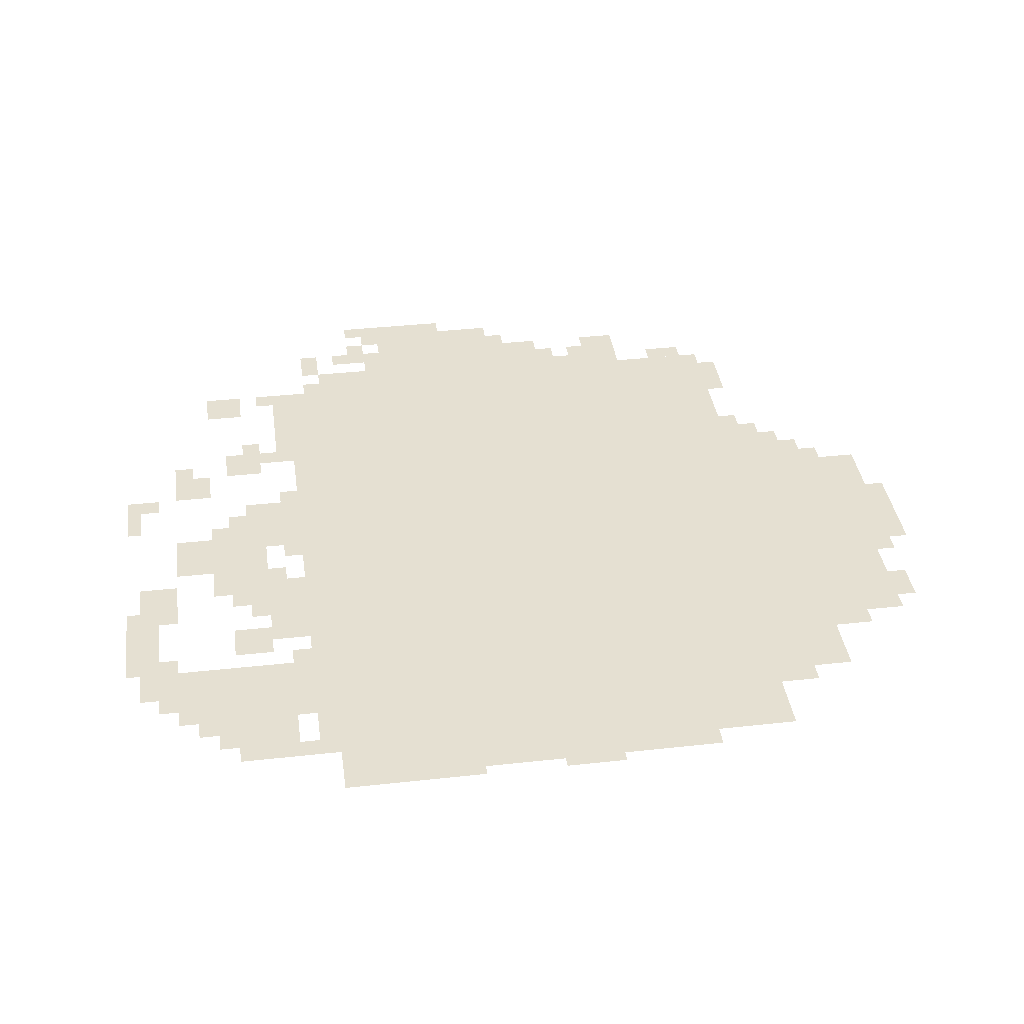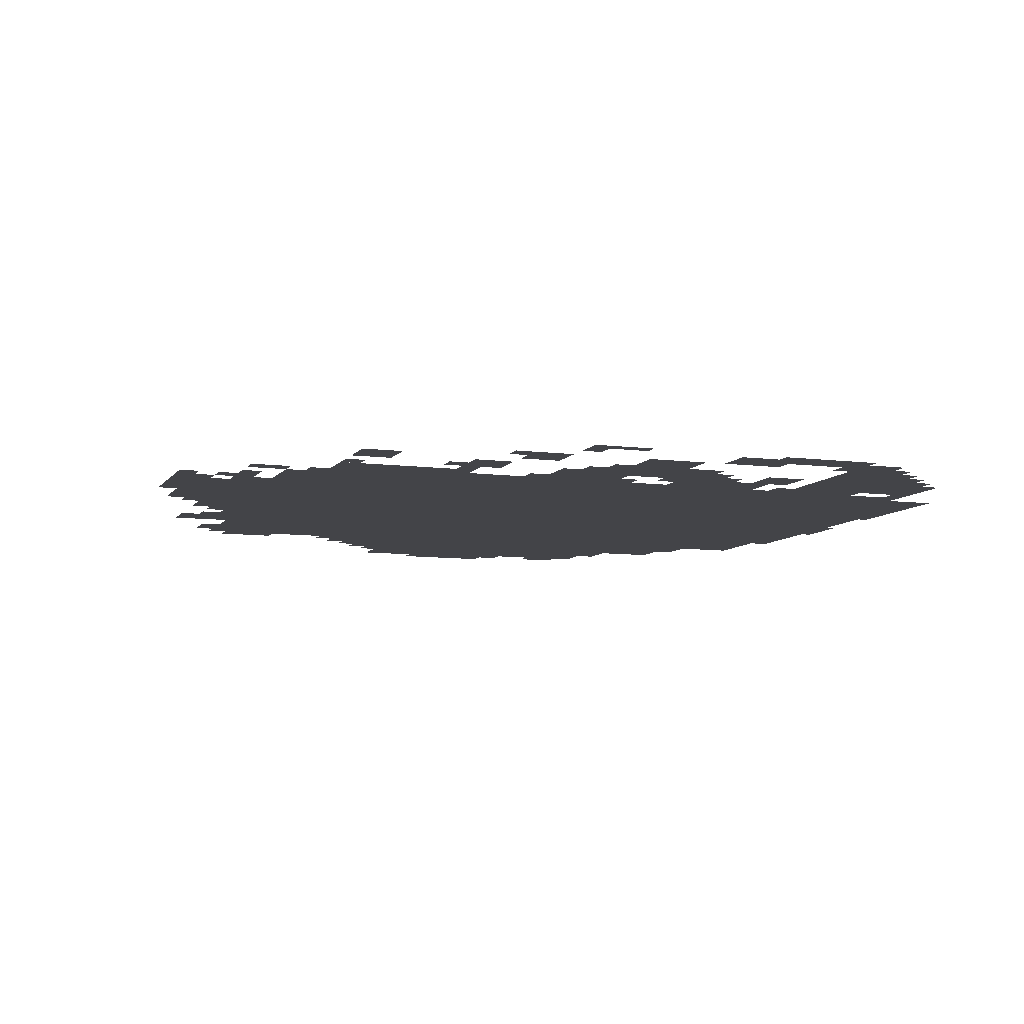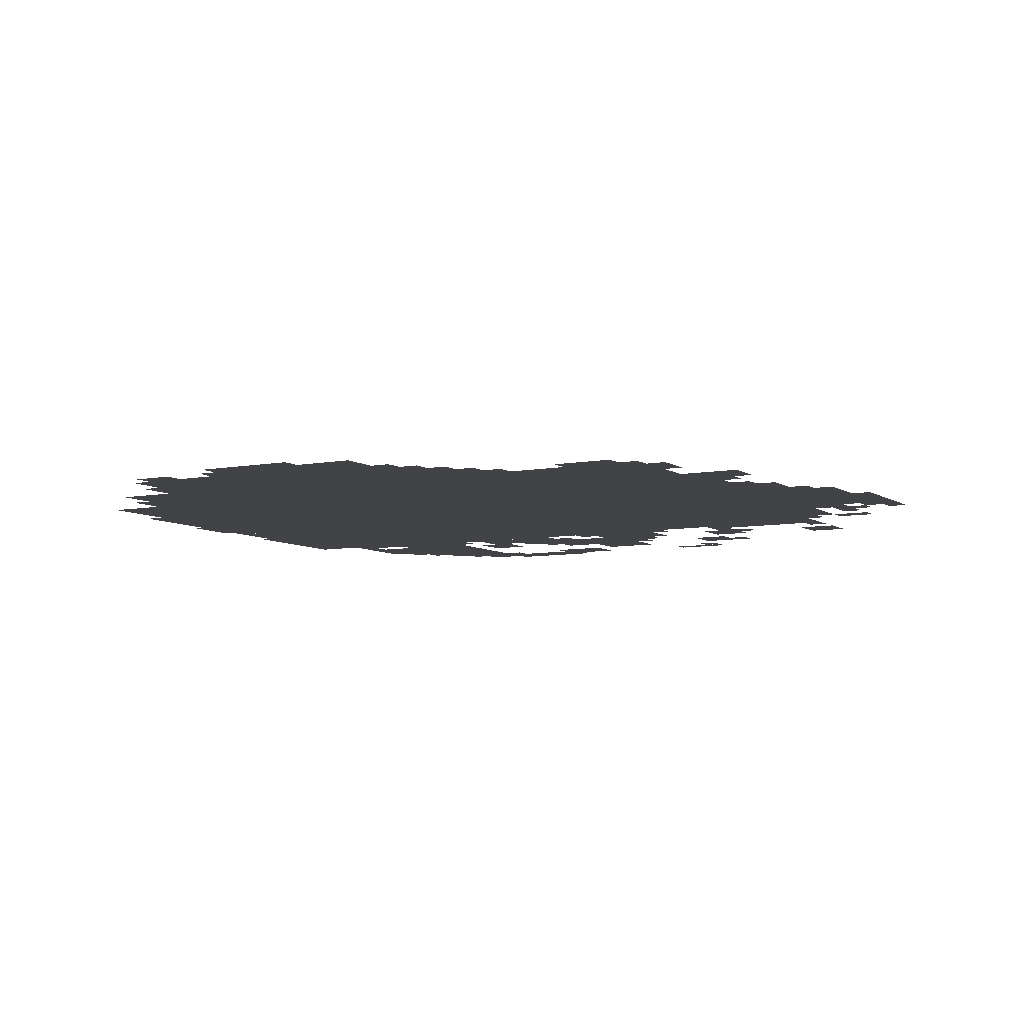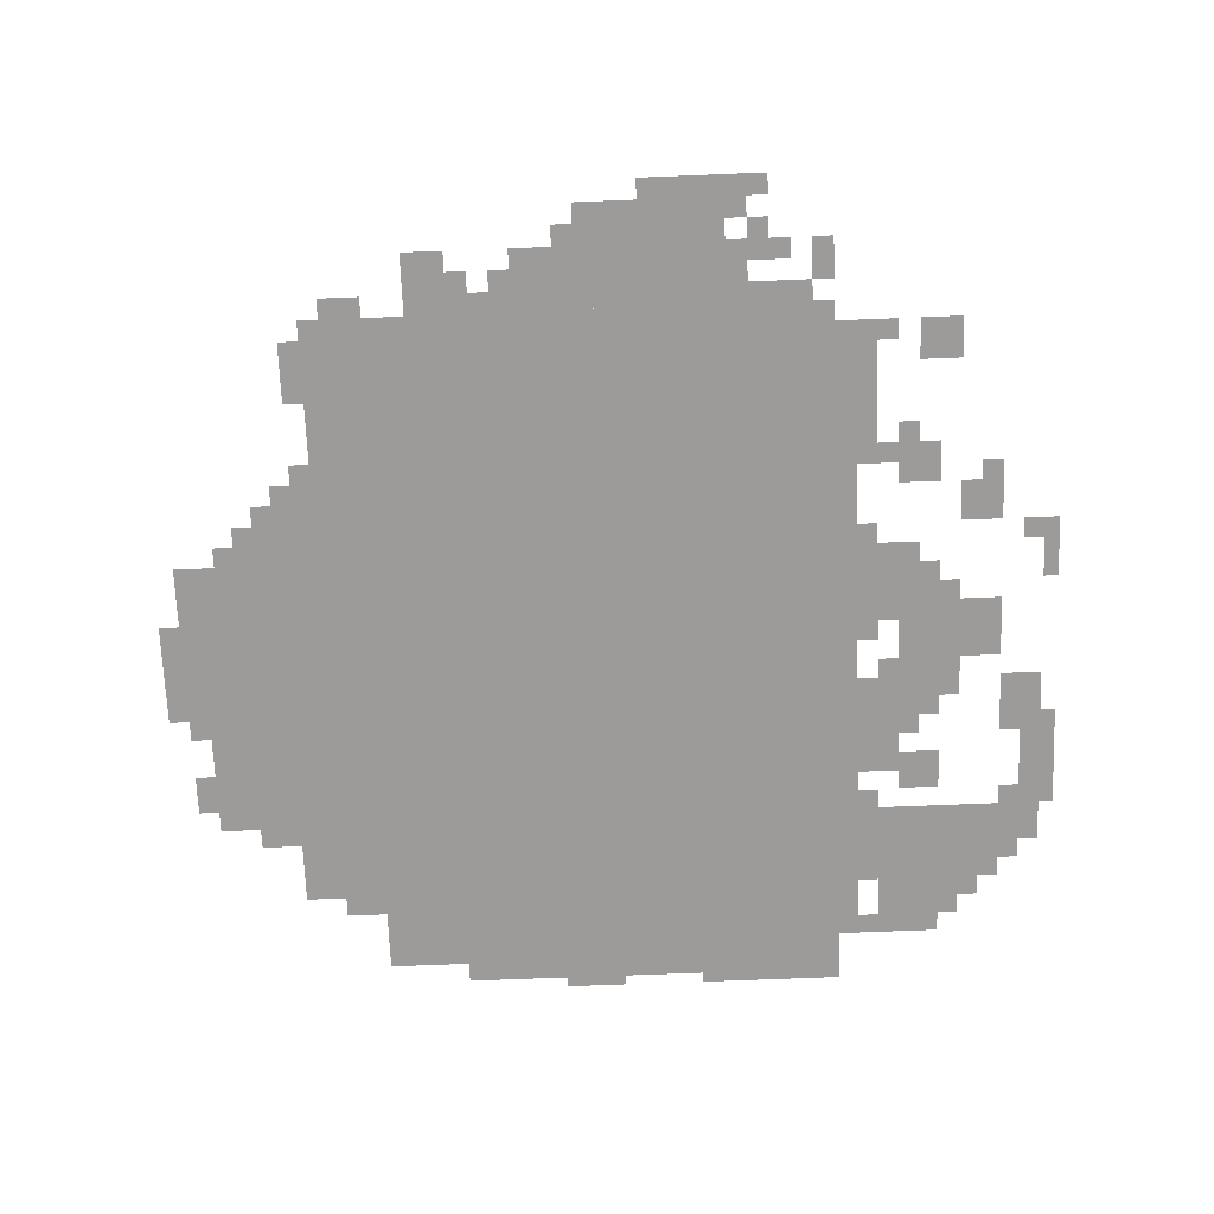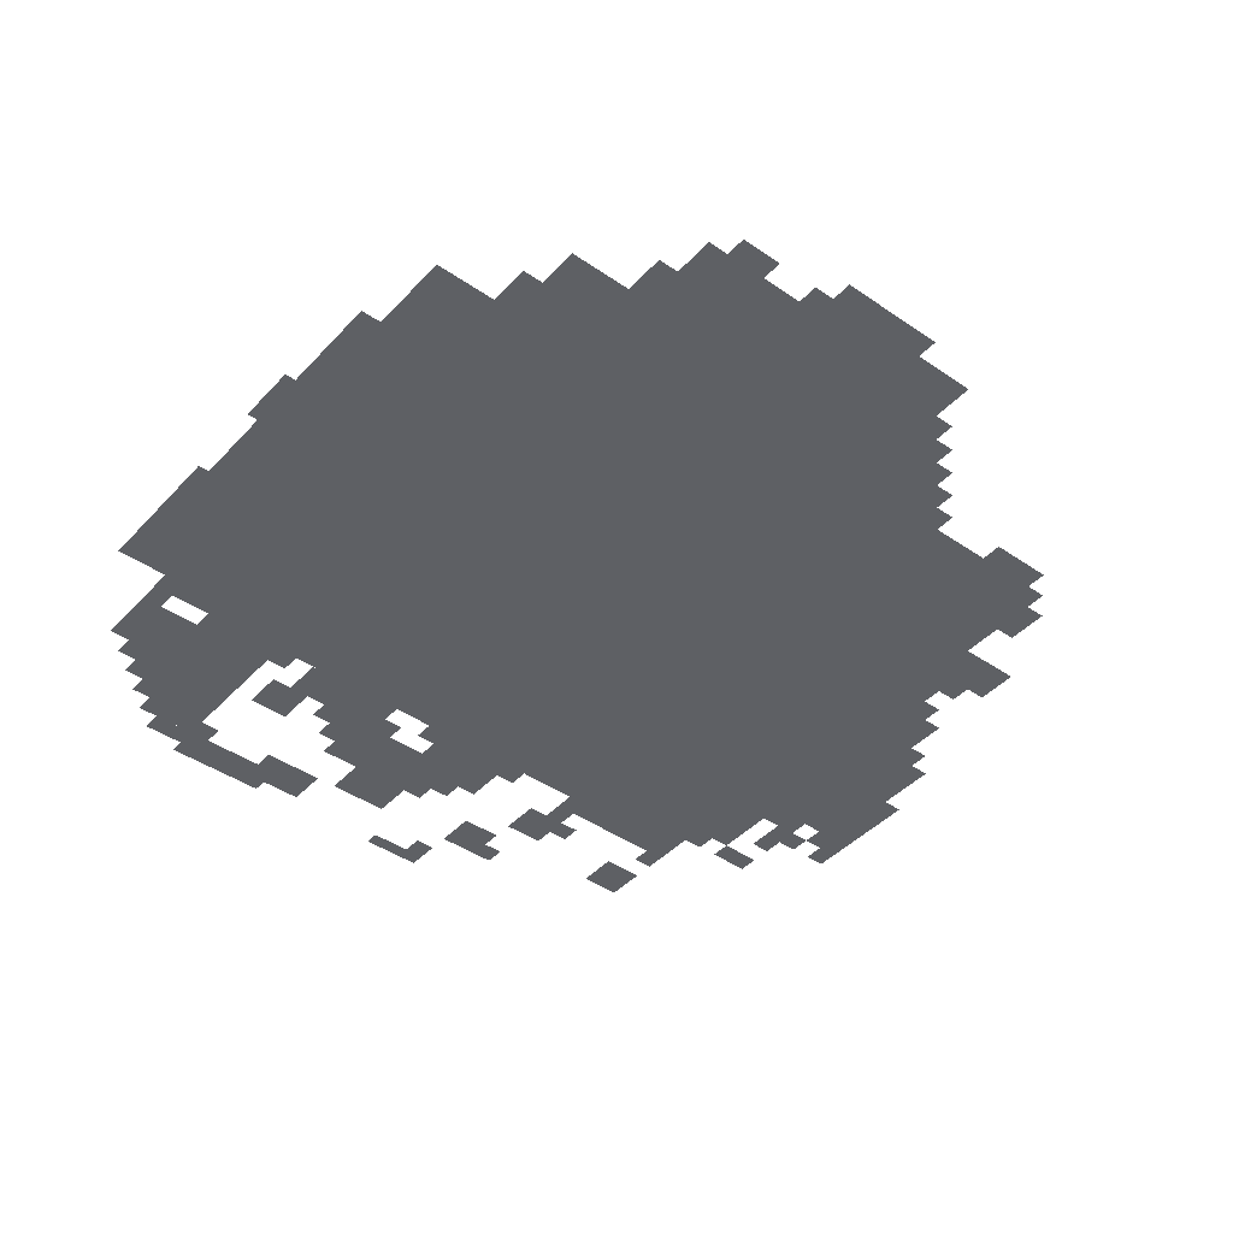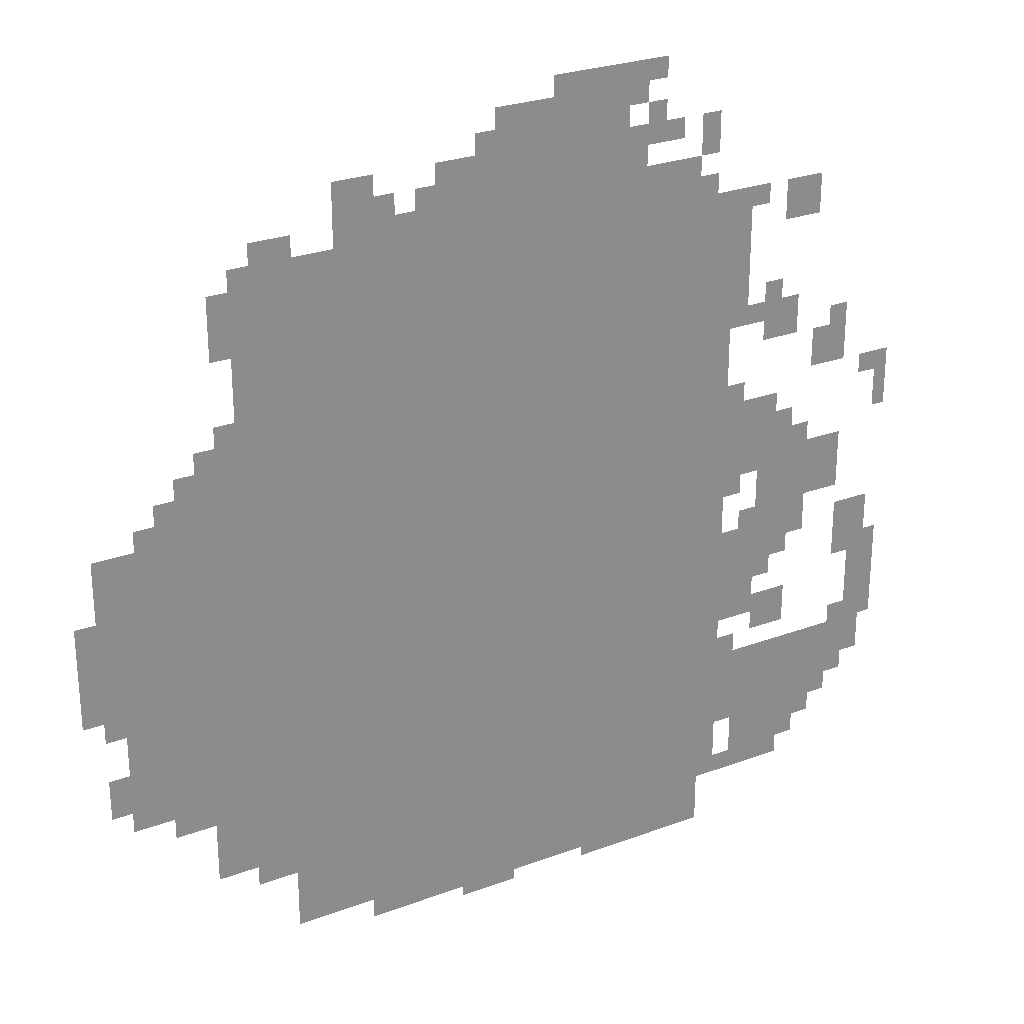
<metadata>
{"format":"obj","ext":"obj","renderer":"f3d","projection":"perspective","resolution":1024,"background":"white","views":[{"elev":37.6,"azim":-8.0,"up":"+Z"},{"elev":-8.3,"azim":-110.0,"up":"+Z"},{"elev":-7.3,"azim":119.5,"up":"+Z"},{"elev":-69.7,"azim":-177.7,"up":"+Z"},{"elev":-43.1,"azim":50.9,"up":"+Z"},{"elev":26.4,"azim":149.6,"up":"+Y"}]}
</metadata>
<code>
g shengdiyage_h-mesh
v -320 49 0
v -320 593 0
v -1056 593 0
v -1056 49 0
v -320 593 0
v -320 1137 0
v -1056 1137 0
v -1056 593 0
v -64 305 0
v -64 753 0
v -320 753 0
v -320 305 0
v -672 1137 0
v -672 1297 0
v -896 1297 0
v -896 1137 0
v -1088 177 0
v -1088 305 0
v -1312 305 0
v -1312 177 0
v -1152 497 0
v -1152 689 0
v -1248 689 0
v -1248 497 0
v -192 177 0
v -192 305 0
v -320 305 0
v -320 177 0
v -1056 593 0
v -1056 1105 0
v -1088 1105 0
v -1088 593 0
v -1056 81 0
v -1056 593 0
v -1088 593 0
v -1088 81 0
v -256 945 0
v -256 1137 0
v -320 1137 0
v -320 945 0
v -256 753 0
v -256 945 0
v -320 945 0
v -320 753 0
v -448 17 0
v -448 49 0
v -768 49 0
v -768 17 0
v -1120 81 0
v -1120 177 0
v -1216 177 0
v -1216 81 0
v -160 753 0
v -160 849 0
v -256 849 0
v -256 753 0
v -768 17 0
v -768 49 0
v -1056 49 0
v -1056 17 0
v -576 1137 0
v -576 1233 0
v -672 1233 0
v -672 1137 0
v -1248 561 0
v -1248 657 0
v -1312 657 0
v -1312 561 0
v -1344 369 0
v -1344 465 0
v -1399 465 0
v -1399 369 0
v 0 561 0
v 0 657 0
v -64 657 0
v -64 561 0
v -416 1137 0
v -416 1233 0
v -480 1233 0
v -480 1137 0
v -1088 433 0
v -1088 529 0
v -1152 529 0
v -1152 433 0
v -1184 1041 0
v -1184 1105 0
v -1248 1105 0
v -1248 1041 0
v -1312 465 0
v -1312 529 0
v -1376 529 0
v -1376 465 0
v -1248 785 0
v -1248 849 0
v -1312 849 0
v -1312 785 0
v -1152 337 0
v -1152 401 0
v -1216 401 0
v -1216 337 0
v -1152 849 0
v -1152 913 0
v -1216 913 0
v -1216 849 0
v -1088 977 0
v -1088 1105 0
v -1120 1105 0
v -1120 977 0
v -832 0 0
v -832 17 0
v -960 17 0
v -960 0 0
v -1344 305 0
v -1344 369 0
v -1399 369 0
v -1399 305 0
v 0 497 0
v 0 561 0
v -64 561 0
v -64 497 0
v -1088 369 0
v -1088 433 0
v -1152 433 0
v -1152 369 0
v -1088 881 0
v -1088 977 0
v -1120 977 0
v -1120 881 0
v -864 1297 0
v -864 1329 0
v -960 1329 0
v -960 1297 0
v -960 0 0
v -960 17 0
v -1056 17 0
v -1056 0 0
v -768 1297 0
v -768 1329 0
v -864 1329 0
v -864 1297 0
v -1088 689 0
v -1088 785 0
v -1120 785 0
v -1120 689 0
v -1088 593 0
v -1088 689 0
v -1120 689 0
v -1120 593 0
v -128 753 0
v -128 817 0
v -160 817 0
v -160 753 0
v -224 849 0
v -224 913 0
v -256 913 0
v -256 849 0
v -608 0 0
v -608 17 0
v -672 17 0
v -672 0 0
v -32 689 0
v -32 753 0
v -64 753 0
v -64 689 0
v -288 1137 0
v -288 1169 0
v -352 1169 0
v -352 1137 0
v -1024 1169 0
v -1024 1233 0
v -1056 1233 0
v -1056 1169 0
v -1152 689 0
v -1152 753 0
v -1184 753 0
v -1184 689 0
v -1344 241 0
v -1344 305 0
v -1376 305 0
v -1376 241 0
v -256 145 0
v -256 177 0
v -320 177 0
v -320 145 0
v -1216 113 0
v -1216 177 0
v -1248 177 0
v -1248 113 0
v -1152 433 0
v -1152 497 0
v -1184 497 0
v -1184 433 0
v -32 337 0
v -32 401 0
v -64 401 0
v -64 337 0
v -128 273 0
v -128 305 0
v -192 305 0
v -192 273 0
v -1312 209 0
v -1312 273 0
v -1344 273 0
v -1344 209 0
v -896 1201 0
v -896 1233 0
v -960 1233 0
v -960 1201 0
v -480 1137 0
v -480 1169 0
v -544 1169 0
v -544 1137 0
v -1120 625 0
v -1120 689 0
v -1152 689 0
v -1152 625 0
v -896 1137 0
v -896 1169 0
v -960 1169 0
v -960 1137 0
v -960 1137 0
v -960 1169 0
v -1024 1169 0
v -1024 1137 0
v -1120 689 0
v -1120 753 0
v -1152 753 0
v -1152 689 0
v -224 1041 0
v -224 1105 0
v -256 1105 0
v -256 1041 0
v -1376 721 0
v -1376 785 0
v -1399 785 0
v -1399 721 0
v -1312 273 0
v -1312 337 0
v -1344 337 0
v -1344 273 0
v -1120 881 0
v -1120 913 0
v -1152 913 0
v -1152 881 0
v -96 753 0
v -96 785 0
v -128 785 0
v -128 753 0
v -192 849 0
v -192 881 0
v -224 881 0
v -224 849 0
v -1344 753 0
v -1344 785 0
v -1376 785 0
v -1376 753 0
v -1280 849 0
v -1280 881 0
v -1312 881 0
v -1312 849 0
v -1184 689 0
v -1184 721 0
v -1216 721 0
v -1216 689 0
v -1120 529 0
v -1120 561 0
v -1152 561 0
v -1152 529 0
v -1312 433 0
v -1312 465 0
v -1344 465 0
v -1344 433 0
v -1088 305 0
v -1088 337 0
v -1120 337 0
v -1120 305 0
v -1248 145 0
v -1248 177 0
v -1280 177 0
v -1280 145 0
v -1088 81 0
v -1088 113 0
v -1120 113 0
v -1120 81 0
v -32 465 0
v -32 497 0
v -64 497 0
v -64 465 0
v -1184 465 0
v -1184 497 0
v -1216 497 0
v -1216 465 0
v -1152 913 0
v -1152 945 0
v -1184 945 0
v -1184 913 0
v -672 0 0
v -672 17 0
v -704 17 0
v -704 0 0
v -544 1137 0
v -544 1169 0
v -576 1169 0
v -576 1137 0
v -960 1201 0
v -960 1233 0
v -992 1233 0
v -992 1201 0
v -1376 689 0
v -1376 721 0
v -1399 721 0
v -1399 689 0
v -32 657 0
v -32 689 0
v -64 689 0
v -64 657 0
v -224 1009 0
v -224 1041 0
v -256 1041 0
v -256 1009 0
v -896 1265 0
v -896 1297 0
v -928 1297 0
v -928 1265 0
v -544 1169 0
v -544 1201 0
v -576 1201 0
v -576 1169 0
v -896 1169 0
v -896 1201 0
v -928 1201 0
v -928 1169 0
v -1120 1073 0
v -1120 1105 0
v -1152 1105 0
v -1152 1073 0
v -640 1233 0
v -640 1265 0
v -672 1265 0
v -672 1233 0
v -928 1233 0
v -928 1265 0
v -960 1265 0
v -960 1233 0
v -480 1169 0
v -480 1201 0
v -512 1201 0
v -512 1169 0
g shengdiyage_h-mesh_0
f 3 2 1
f 1 4 3
f 7 6 5
f 5 8 7
f 11 10 9
f 9 12 11
f 15 14 13
f 13 16 15
f 19 18 17
f 17 20 19
f 23 22 21
f 21 24 23
f 27 26 25
f 25 28 27
f 31 30 29
f 29 32 31
f 35 34 33
f 33 36 35
f 39 38 37
f 37 40 39
f 43 42 41
f 41 44 43
f 47 46 45
f 45 48 47
f 51 50 49
f 49 52 51
f 55 54 53
f 53 56 55
f 59 58 57
f 57 60 59
f 63 62 61
f 61 64 63
f 67 66 65
f 65 68 67
f 71 70 69
f 69 72 71
f 75 74 73
f 73 76 75
f 79 78 77
f 77 80 79
f 83 82 81
f 81 84 83
f 87 86 85
f 85 88 87
f 91 90 89
f 89 92 91
f 95 94 93
f 93 96 95
f 99 98 97
f 97 100 99
f 103 102 101
f 101 104 103
f 107 106 105
f 105 108 107
f 111 110 109
f 109 112 111
f 115 114 113
f 113 116 115
f 119 118 117
f 117 120 119
f 123 122 121
f 121 124 123
f 127 126 125
f 125 128 127
f 131 130 129
f 129 132 131
f 135 134 133
f 133 136 135
f 139 138 137
f 137 140 139
f 143 142 141
f 141 144 143
f 147 146 145
f 145 148 147
f 151 150 149
f 149 152 151
f 155 154 153
f 153 156 155
f 159 158 157
f 157 160 159
f 163 162 161
f 161 164 163
f 167 166 165
f 165 168 167
f 171 170 169
f 169 172 171
f 175 174 173
f 173 176 175
f 179 178 177
f 177 180 179
f 183 182 181
f 181 184 183
f 187 186 185
f 185 188 187
f 191 190 189
f 189 192 191
f 195 194 193
f 193 196 195
f 199 198 197
f 197 200 199
f 203 202 201
f 201 204 203
f 207 206 205
f 205 208 207
f 211 210 209
f 209 212 211
f 215 214 213
f 213 216 215
f 219 218 217
f 217 220 219
f 223 222 221
f 221 224 223
f 227 226 225
f 225 228 227
f 231 230 229
f 229 232 231
f 235 234 233
f 233 236 235
f 239 238 237
f 237 240 239
f 243 242 241
f 241 244 243
f 247 246 245
f 245 248 247
f 251 250 249
f 249 252 251
f 255 254 253
f 253 256 255
f 259 258 257
f 257 260 259
f 263 262 261
f 261 264 263
f 267 266 265
f 265 268 267
f 271 270 269
f 269 272 271
f 275 274 273
f 273 276 275
f 279 278 277
f 277 280 279
f 283 282 281
f 281 284 283
f 287 286 285
f 285 288 287
f 291 290 289
f 289 292 291
f 295 294 293
f 293 296 295
f 299 298 297
f 297 300 299
f 303 302 301
f 301 304 303
f 307 306 305
f 305 308 307
f 311 310 309
f 309 312 311
f 315 314 313
f 313 316 315
f 319 318 317
f 317 320 319
f 323 322 321
f 321 324 323
f 327 326 325
f 325 328 327
f 331 330 329
f 329 332 331
f 335 334 333
f 333 336 335
f 339 338 337
f 337 340 339
f 343 342 341
f 341 344 343
f 347 346 345
f 345 348 347

</code>
